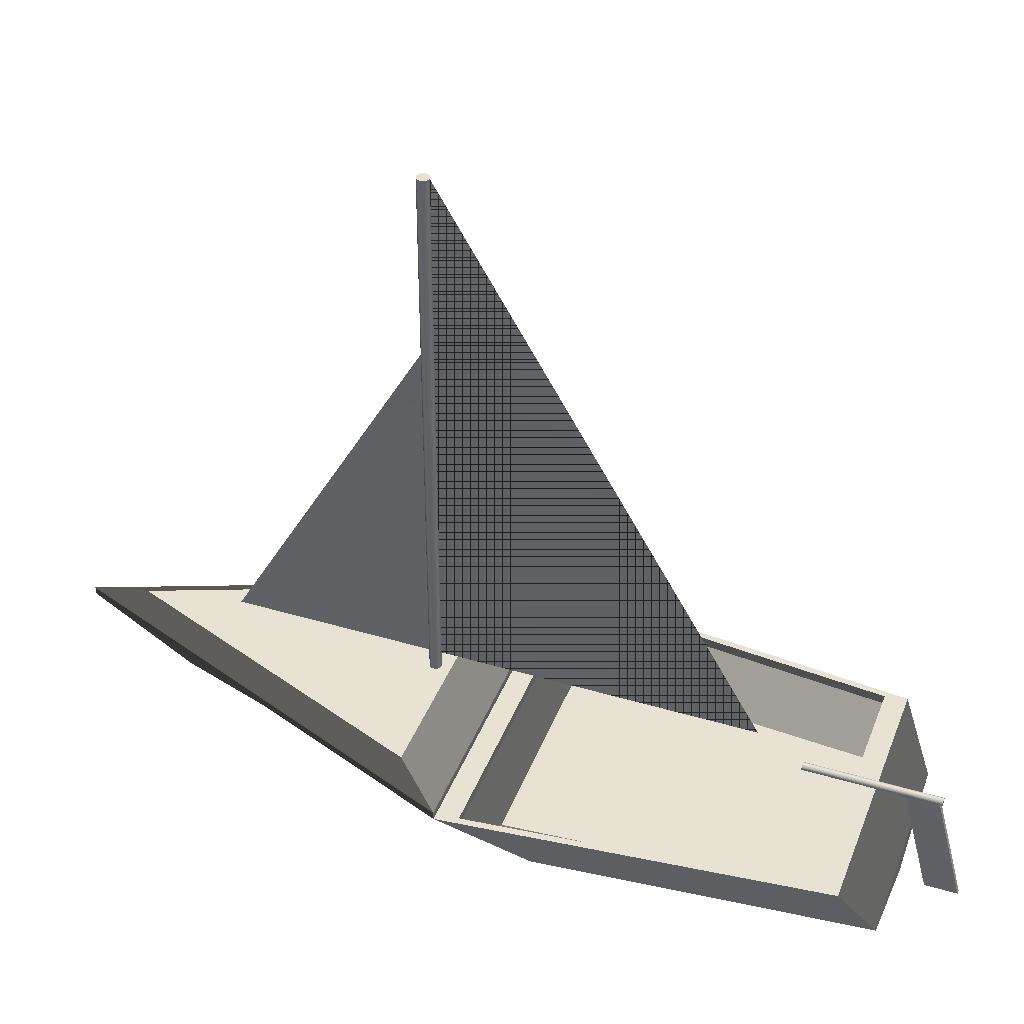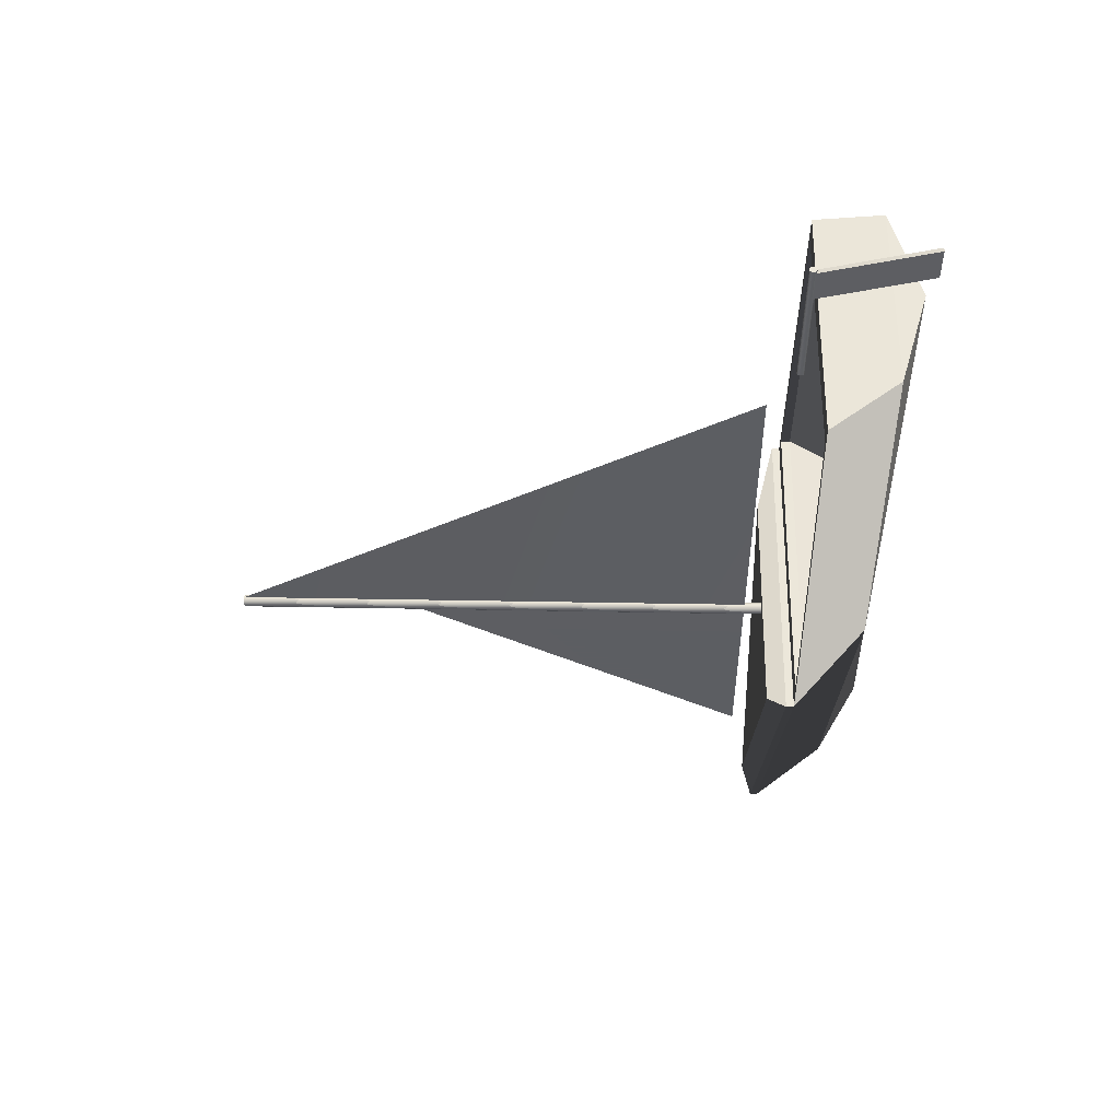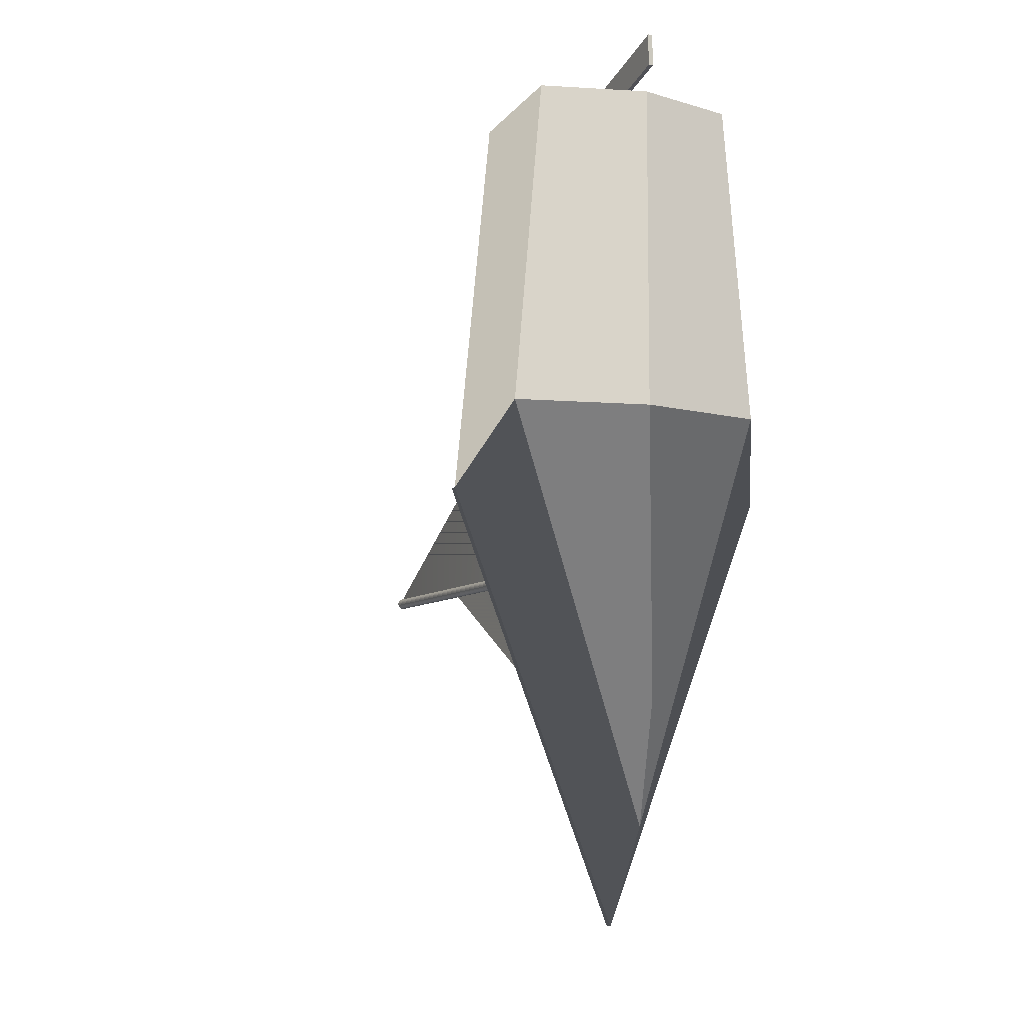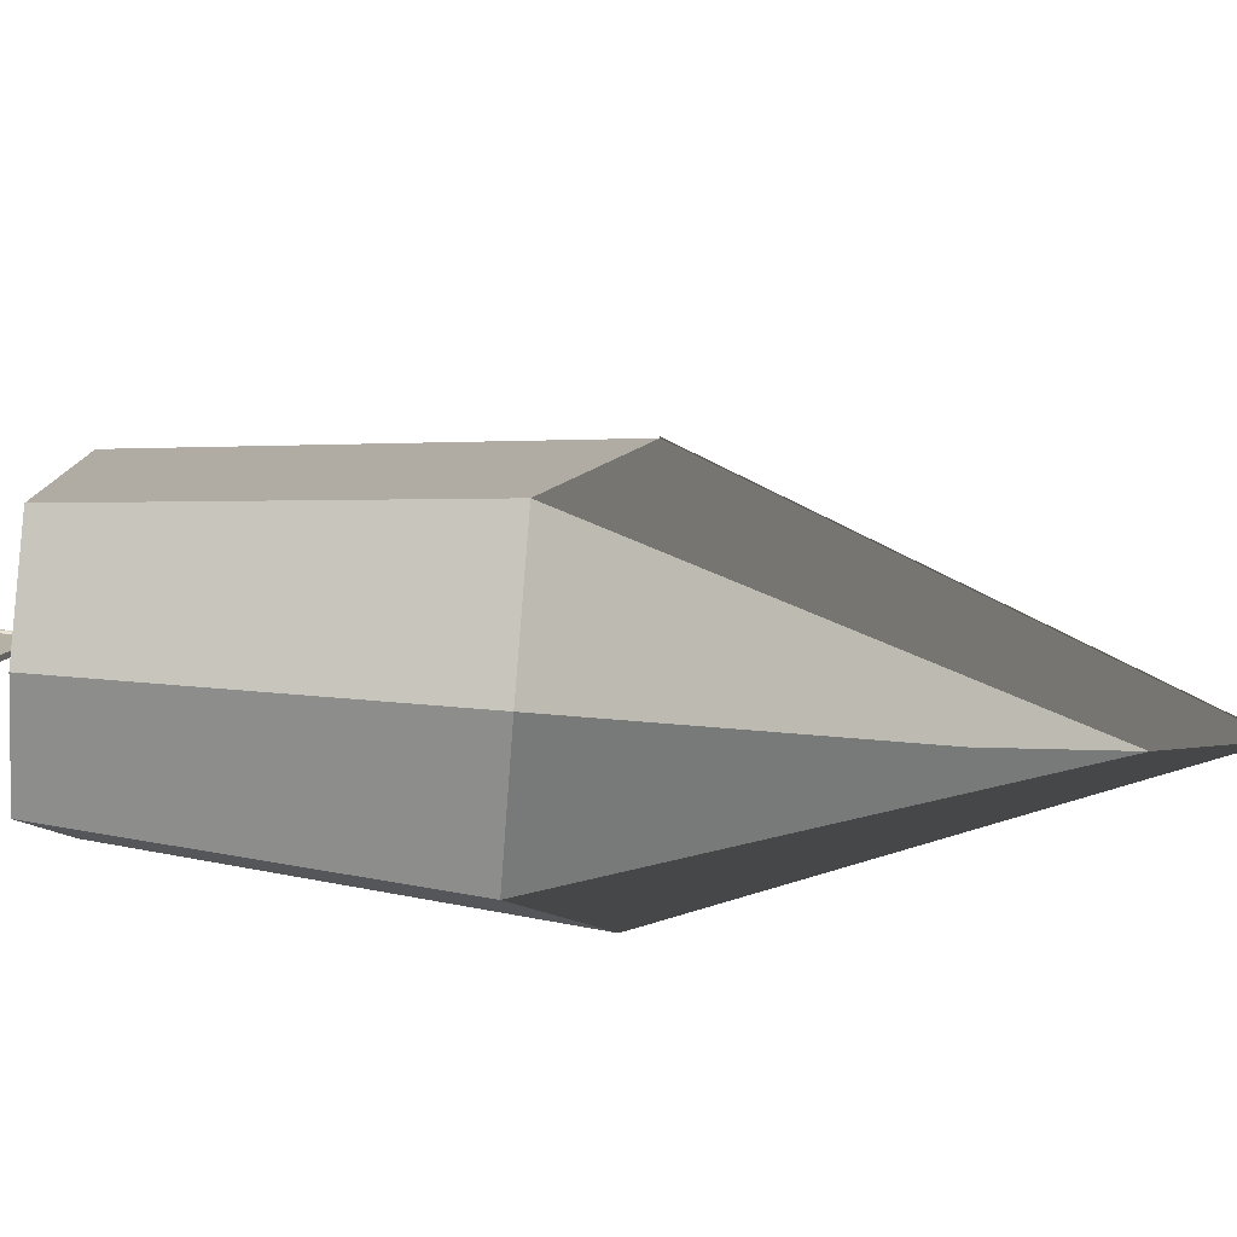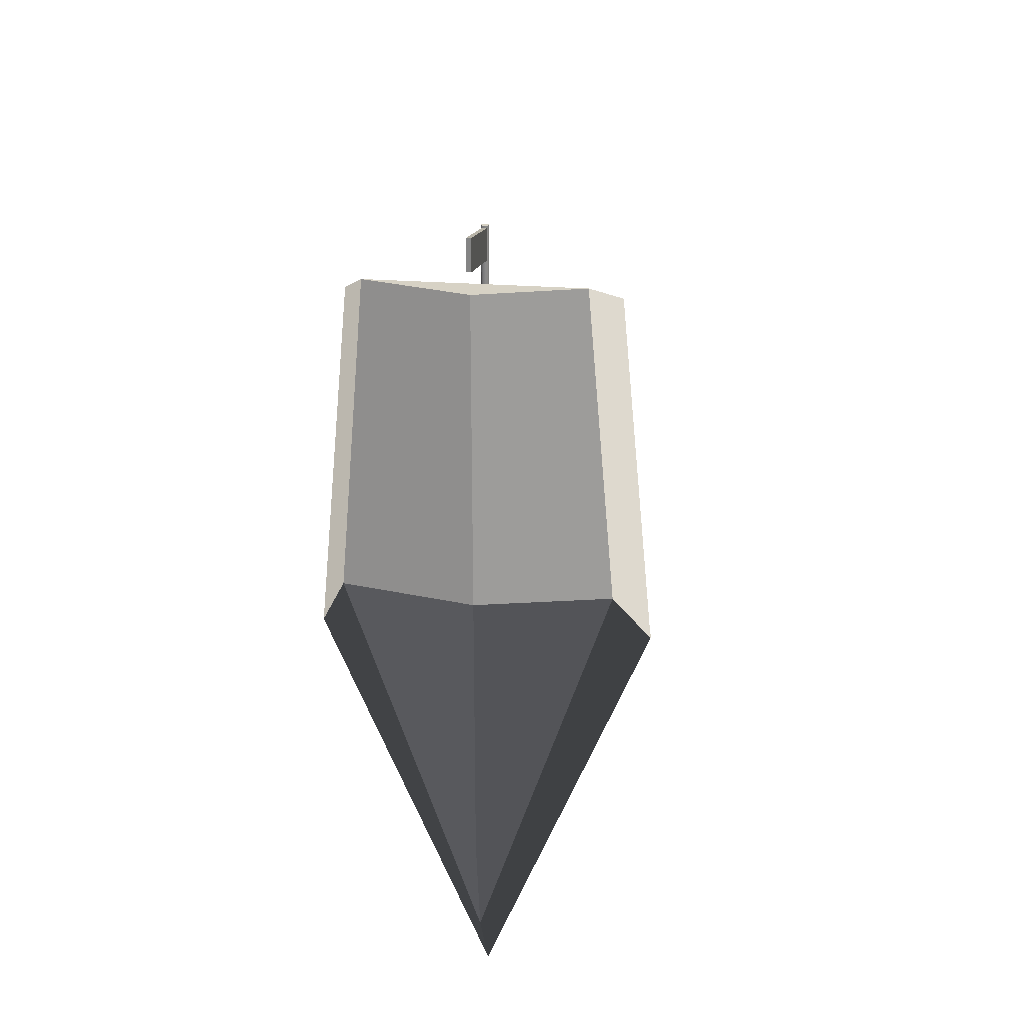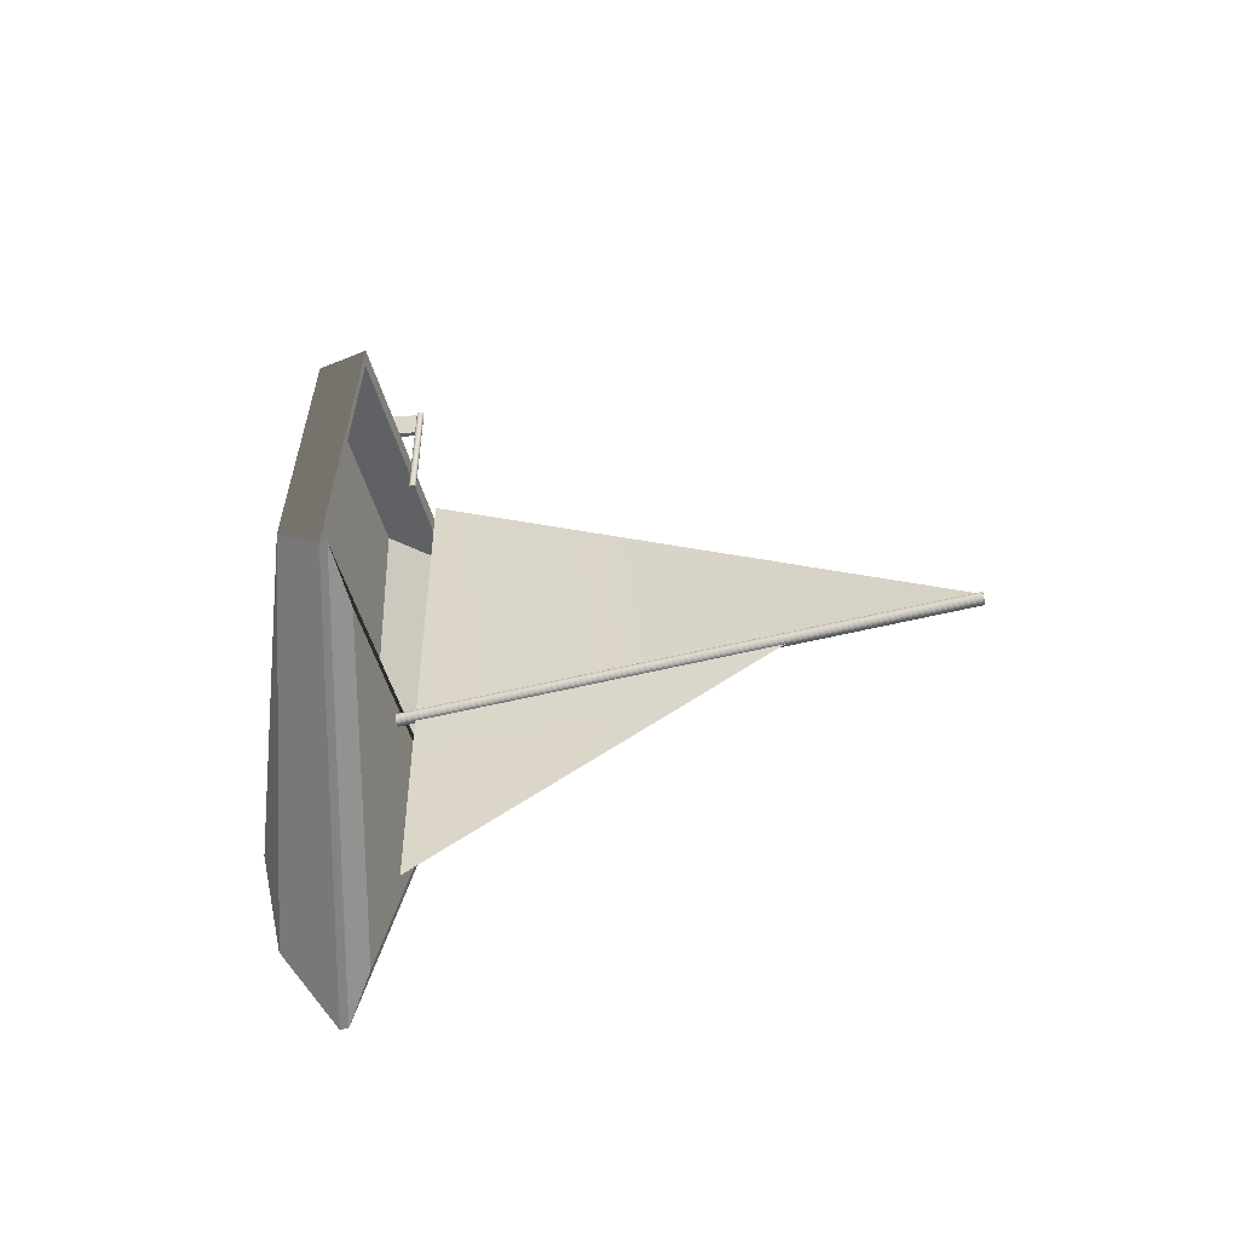
<metadata>
{"format":"obj","ext":"obj","renderer":"f3d","projection":"perspective","resolution":1024,"background":"white","views":[{"elev":39.9,"azim":-69.8,"up":"+Y"},{"elev":51.7,"azim":-88.9,"up":"+Z"},{"elev":-7.7,"azim":-24.6,"up":"+Z"},{"elev":-78.6,"azim":85.4,"up":"+Y"},{"elev":27.5,"azim":6.6,"up":"+Z"},{"elev":-50.3,"azim":105.4,"up":"+Z"}]}
</metadata>
<code>
o Cylinder
v 0.00373 0.112 3.649
v 0.00373 0.112 2.65
v -0.001784 0.1115 2.65
v -0.001784 0.1115 3.649
v -0.007086 0.1099 2.65
v -0.007086 0.1099 3.649
v -0.01197 0.1073 2.65
v -0.01197 0.1073 3.649
v -0.01626 0.1037 2.65
v -0.01626 0.1037 3.649
v -0.01977 0.09946 2.65
v -0.01977 0.09946 3.649
v -0.02238 0.09457 2.65
v -0.02238 0.09457 3.649
v -0.02399 0.08927 2.65
v -0.02399 0.08927 3.649
v -0.02453 0.08375 2.65
v -0.02453 0.08375 3.649
v -0.02399 0.07824 2.65
v -0.02399 0.07824 3.649
v -0.02238 0.07294 2.65
v -0.02238 0.07294 3.649
v -0.01977 0.06805 2.65
v -0.01977 0.06805 3.649
v -0.01626 0.06377 2.65
v -0.01626 0.06377 3.649
v -0.01197 0.06025 2.65
v -0.01197 0.06025 3.649
v -0.007086 0.05764 2.65
v -0.007086 0.05764 3.649
v -0.001784 0.05603 2.65
v -0.001784 0.05603 3.649
v 0.00373 0.05549 2.65
v 0.00373 0.05549 3.649
v 0.009244 0.05603 2.65
v 0.009244 0.05603 3.649
v 0.01455 0.05764 2.65
v 0.01455 0.05764 3.649
v 0.01943 0.06025 2.65
v 0.01943 0.06025 3.649
v 0.02372 0.06377 2.65
v 0.02372 0.06377 3.649
v 0.02723 0.06805 2.65
v 0.02723 0.06805 3.649
v 0.02984 0.07294 2.65
v 0.02984 0.07294 3.649
v 0.03145 0.07824 2.65
v 0.03145 0.07824 3.649
v 0.032 0.08375 2.65
v 0.032 0.08375 3.649
v 0.03145 0.08927 2.65
v 0.03145 0.08927 3.649
v 0.02984 0.09457 2.65
v 0.02984 0.09457 3.649
v 0.02723 0.09946 2.65
v 0.02723 0.09946 3.649
v 0.02372 0.1037 2.65
v 0.02372 0.1037 3.649
v 0.01943 0.1073 2.65
v 0.01943 0.1073 3.649
v 0.01455 0.1099 2.65
v 0.01455 0.1099 3.649
v 0.009244 0.1115 2.65
v 0.009244 0.1115 3.649
v -0.0167 0.07771 3.628
v -0.0167 -0.7569 3.848
v -0.0167 -0.7569 3.607
v -0.0167 0.07771 3.387
v 0.01812 0.07771 3.628
v 0.01812 0.07771 3.387
v 0.01812 -0.7569 3.607
v 0.01812 -0.7569 3.848
f 1 2 3 4
f 4 3 5 6
f 6 5 7 8
f 8 7 9 10
f 10 9 11 12
f 12 11 13 14
f 14 13 15 16
f 16 15 17 18
f 18 17 19 20
f 20 19 21 22
f 22 21 23 24
f 24 23 25 26
f 26 25 27 28
f 28 27 29 30
f 30 29 31 32
f 32 31 33 34
f 34 33 35 36
f 36 35 37 38
f 38 37 39 40
f 40 39 41 42
f 42 41 43 44
f 44 43 45 46
f 46 45 47 48
f 48 47 49 50
f 50 49 51 52
f 52 51 53 54
f 54 53 55 56
f 56 55 57 58
f 58 57 59 60
f 60 59 61 62
f 3 2 63 61 59 57 55 53 51 49 47 45 43 41 39 37 35 33 31 29 27 25 23 21 19 17 15 13 11 9 7 5
f 62 61 63 64
f 64 63 2 1
f 1 4 6 8 10 12 14 16 18 20 22 24 26 28 30 32 34 36 38 40 42 44 46 48 50 52 54 56 58 60 62 64
f 65 66 67 68
f 69 70 71 72
f 68 67 71 70
f 66 65 69 72
f 67 66 72 71
f 65 68 70 69
o Body
v 1.279 -0 0.3917
v -1.279 -0 0.3917
v -1.279 0.05886 0.3917
v 1.279 0.05886 0.3917
v 0.7867 -0.4795 3.421
v 1.006 -0.4795 0.9993
v 1.006 -0.4795 0.9993
v 0.7867 -0.4795 3.421
v -1.006 -0.4795 0.9993
v -0.7867 -0.4795 3.421
v 0 -0.6917 3.421
v 0 -0.6917 0.9993
v -1 -2e-06 3.171
v 1 -2e-06 3.171
v -0.7867 -0.4795 3.421
v 0 0 -2.858
v 0 -0.4795 -2.108
v -1.006 -0.4795 0.9993
v 0 -0.4795 -2.108
v 0.9674 -1e-06 3.009
v -0.9674 -1e-06 3.009
v -0.9674 -0.07084 3.009
v 0.9674 -0.07084 3.009
v 0 -0.6917 -1.188
v -1.214 -0 0.5537
v 1.214 -0 0.5537
v 1.214 -0.07084 0.5537
v 0.9674 -0.07084 3.009
v 1.214 -0.07084 0.5537
v -1.214 -0.07084 0.5537
v 0 0.05886 -2.858
v -0.9574 0.1629 0.02603
v 0 0.1629 -2.406
v 0.9574 0.1629 0.02603
v 0.9674 -0.07084 3.009
v 1.214 -0.07084 0.5537
v -1.214 -0.07084 0.5537
v -0.9674 -0.07084 3.009
v -0.9674 -0.07084 3.009
v -1.214 -0.07084 0.5537
v -0.8454 -0.3702 0.7269
v -0.6738 -0.3702 3.005
v 0.8454 -0.3702 0.7269
v 0.6738 -0.3702 3.005
f 73 74 75 76
f 77 78 79 80
f 81 82 83 84
f 85 86 77 87
f 73 88 89 78
f 74 85 87 90
f 88 74 90 89
f 86 73 78 77
f 89 90 81 91
f 92 93 94 95
f 91 81 84 96
f 90 87 82 81
f 78 89 91 79
f 87 77 80 82
f 79 91 96 84
f 80 79 84 83
f 82 80 83
f 97 93 85 74
f 93 92 86 85
f 92 98 73 86
f 98 97 74 73
f 99 95 100 101
f 98 92 95 99
f 93 97 102 94
f 97 98 99 102
f 88 73 76 103
f 104 105 106
f 105 104 75 103
f 104 106 76 75
f 106 105 103 76
f 74 88 103 75
f 101 100 107 108
f 94 102 109 110
f 102 99 101 109
f 95 94 110 100
f 111 112 113 114
f 110 109 112 111
f 109 101 108 112
f 100 110 111 107
f 114 113 115 116
f 112 108 115 113
f 107 111 114 116
f 108 107 116 115
o SailBack
v 0 4.297 -0.04749
v 0 4.297 -0.04749
v 0 0.297 -0.04749
v 0 0.297 2.316
v 0 0.297 -0.04749
v 0 4.297 -0.04749
v 0 4.297 -0.04749
v 0 0.297 -0.04749
v 0 0.297 2.316
v 0 4.297 -0.04749
v 0 0.297 2.316
v 0 4.297 -0.04749
v 0 4.297 -0.04749
v 0 0.297 2.316
v 0 0.297 -0.04749
v 0 4.297 -0.04749
f 117 118 119 120
f 121 122 123 124
f 119 118 122 121
f 117 120 125 126
f 120 119 121 125
f 118 117 126 122
f 126 125 127 128
f 125 121 124 127
f 122 126 128 123
f 129 130 131 132
f 127 130 129 128
f 124 131 130 127
f 123 132 131 124
f 128 129 132 123
o Mast
v 0 -0.1778 -0.04541
v 0 4.297 -0.04541
v -0.0089 4.297 -0.04629
v -0.0089 -0.1778 -0.04629
v -0.01746 4.297 -0.04888
v -0.01746 -0.1778 -0.04889
v -0.02535 4.297 -0.0531
v -0.02535 -0.1778 -0.0531
v -0.03226 4.297 -0.05877
v -0.03226 -0.1778 -0.05878
v -0.03793 4.297 -0.06569
v -0.03793 -0.1778 -0.06569
v -0.04215 4.297 -0.07357
v -0.04215 -0.1778 -0.07358
v -0.04475 4.297 -0.08213
v -0.04475 -0.1778 -0.08213
v -0.04562 4.297 -0.09103
v -0.04562 -0.1778 -0.09104
v -0.04475 4.297 -0.09993
v -0.04475 -0.1778 -0.09993
v -0.04215 4.297 -0.1085
v -0.04215 -0.1778 -0.1085
v -0.03793 4.297 -0.1164
v -0.03793 -0.1778 -0.1164
v -0.03226 4.297 -0.1233
v -0.03226 -0.1778 -0.1233
v -0.02535 4.297 -0.129
v -0.02535 -0.1778 -0.129
v -0.01746 4.297 -0.1332
v -0.01746 -0.1778 -0.1332
v -0.0089 4.297 -0.1358
v -0.0089 -0.1778 -0.1358
v 0 4.297 -0.1367
v 0 -0.1778 -0.1367
v 0.0089 4.297 -0.1358
v 0.0089 -0.1778 -0.1358
v 0.01746 4.297 -0.1332
v 0.01746 -0.1778 -0.1332
v 0.02535 4.297 -0.129
v 0.02535 -0.1778 -0.129
v 0.03226 4.297 -0.1233
v 0.03226 -0.1778 -0.1233
v 0.03793 4.297 -0.1164
v 0.03793 -0.1778 -0.1164
v 0.04215 4.297 -0.1085
v 0.04215 -0.1778 -0.1085
v 0.04475 4.297 -0.09993
v 0.04475 -0.1778 -0.09993
v 0.04562 4.297 -0.09103
v 0.04562 -0.1778 -0.09104
v 0.04475 4.297 -0.08213
v 0.04475 -0.1778 -0.08213
v 0.04215 4.297 -0.07357
v 0.04215 -0.1778 -0.07358
v 0.03793 4.297 -0.06569
v 0.03793 -0.1778 -0.06569
v 0.03226 4.297 -0.05877
v 0.03226 -0.1778 -0.05878
v 0.02535 4.297 -0.0531
v 0.02535 -0.1778 -0.0531
v 0.01746 4.297 -0.04888
v 0.01746 -0.1778 -0.04889
v 0.0089 4.297 -0.04629
v 0.0089 -0.1778 -0.04629
f 133 134 135 136
f 136 135 137 138
f 138 137 139 140
f 140 139 141 142
f 142 141 143 144
f 144 143 145 146
f 146 145 147 148
f 148 147 149 150
f 150 149 151 152
f 152 151 153 154
f 154 153 155 156
f 156 155 157 158
f 158 157 159 160
f 160 159 161 162
f 162 161 163 164
f 164 163 165 166
f 166 165 167 168
f 168 167 169 170
f 170 169 171 172
f 172 171 173 174
f 174 173 175 176
f 176 175 177 178
f 178 177 179 180
f 180 179 181 182
f 182 181 183 184
f 184 183 185 186
f 186 185 187 188
f 188 187 189 190
f 190 189 191 192
f 192 191 193 194
f 135 134 195 193 191 189 187 185 183 181 179 177 175 173 171 169 167 165 163 161 159 157 155 153 151 149 147 145 143 141 139 137
f 194 193 195 196
f 196 195 134 133
f 133 136 138 140 142 144 146 148 150 152 154 156 158 160 162 164 166 168 170 172 174 176 178 180 182 184 186 188 190 192 194 196
o SailFront
v 0 2.297 -0.09104
v 0 3.015 -0.09103
v 0 0.297 -1.628
v 0 0.297 -0.09104
v 0 0.297 -0.09104
v 0 0.297 -1.628
v 0 0.297 -1.628
v 0 0.297 -0.09104
v 0 3.015 -0.09103
v 0 2.297 -0.09104
v 0 2.297 -0.09104
v 0 3.015 -0.09103
v 0 2.297 -0.09104
v 0 0.297 -0.09104
v 0 0.297 -1.628
v 0 3.015 -0.09103
f 197 198 199 200
f 201 202 203 204
f 199 198 205 202
f 197 200 201 206
f 200 199 202 201
f 198 197 206 205
f 205 206 207 208
f 202 205 208 203
f 206 201 204 207
f 209 210 211 212
f 204 210 209 207
f 203 211 210 204
f 208 212 211 203
f 207 209 212 208

</code>
